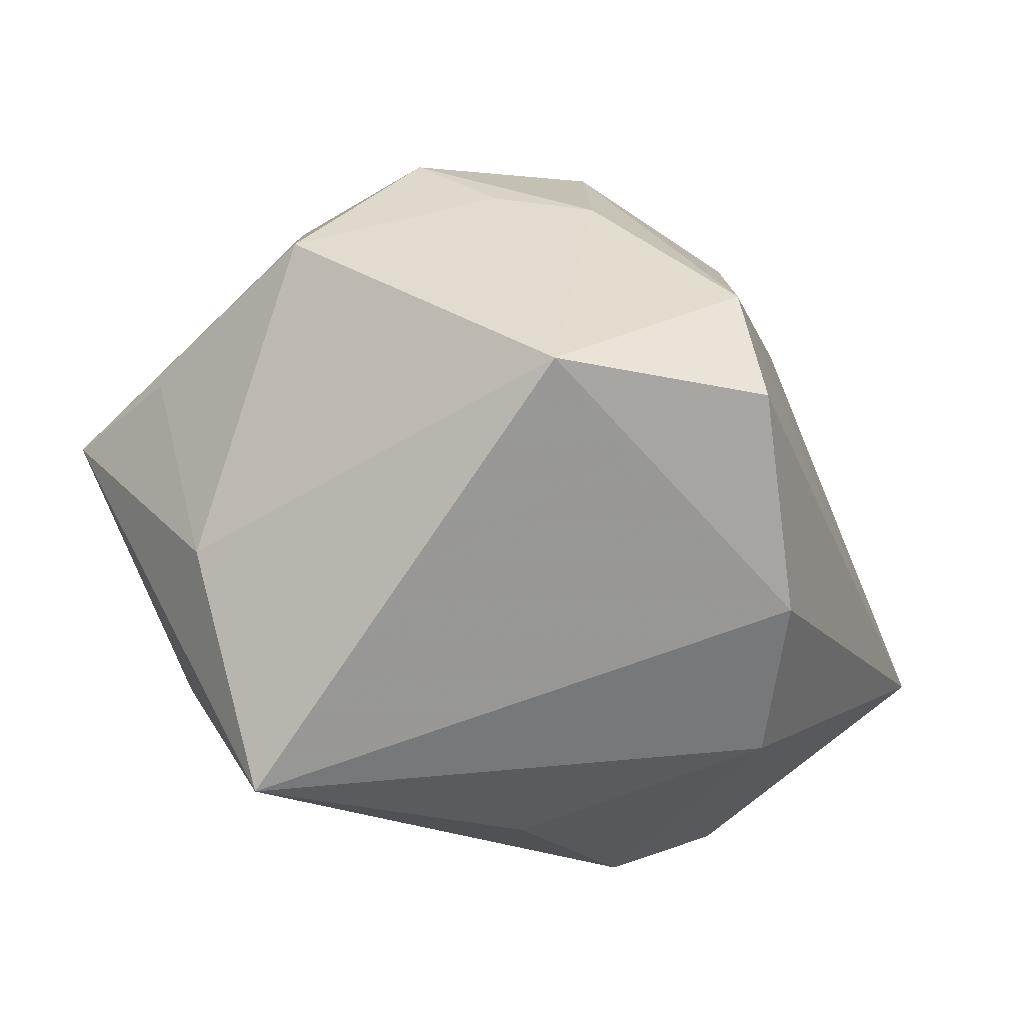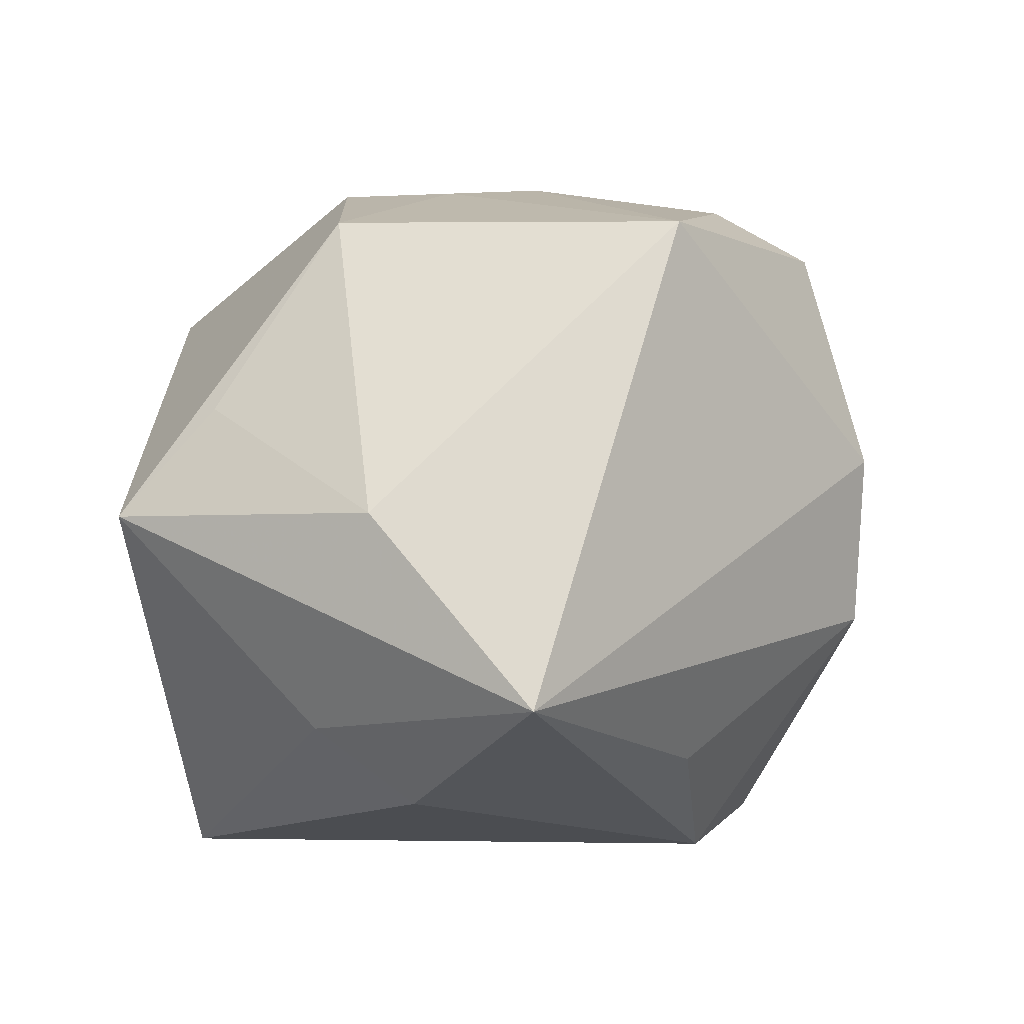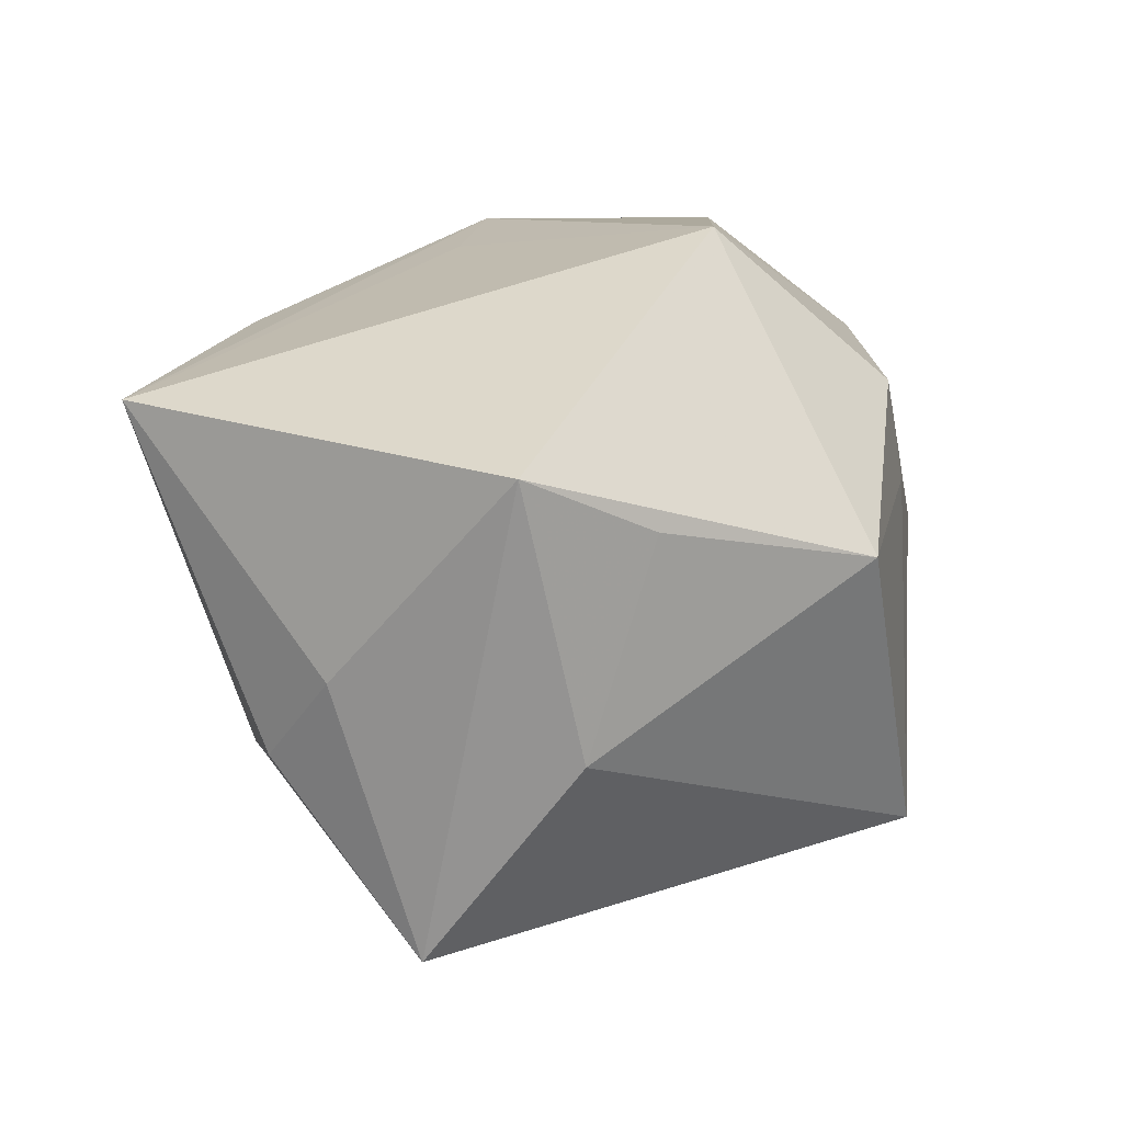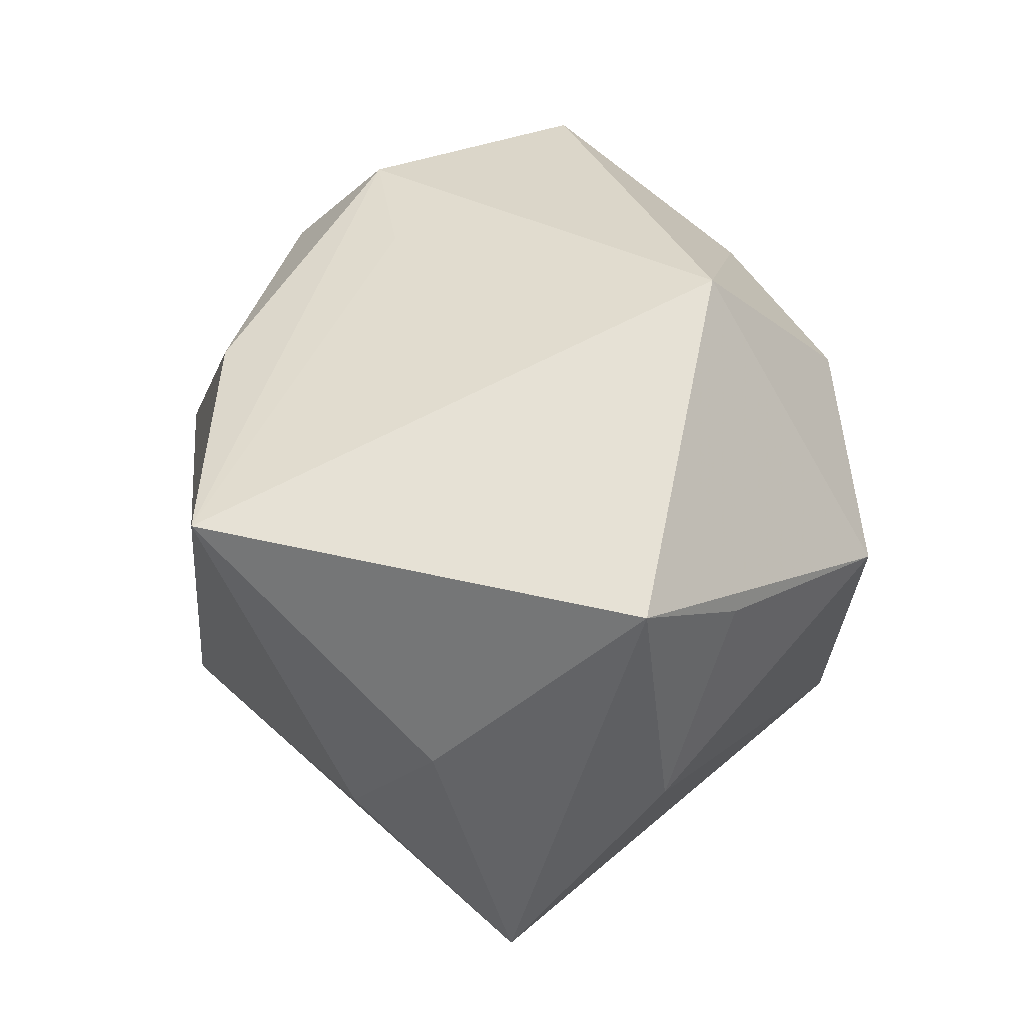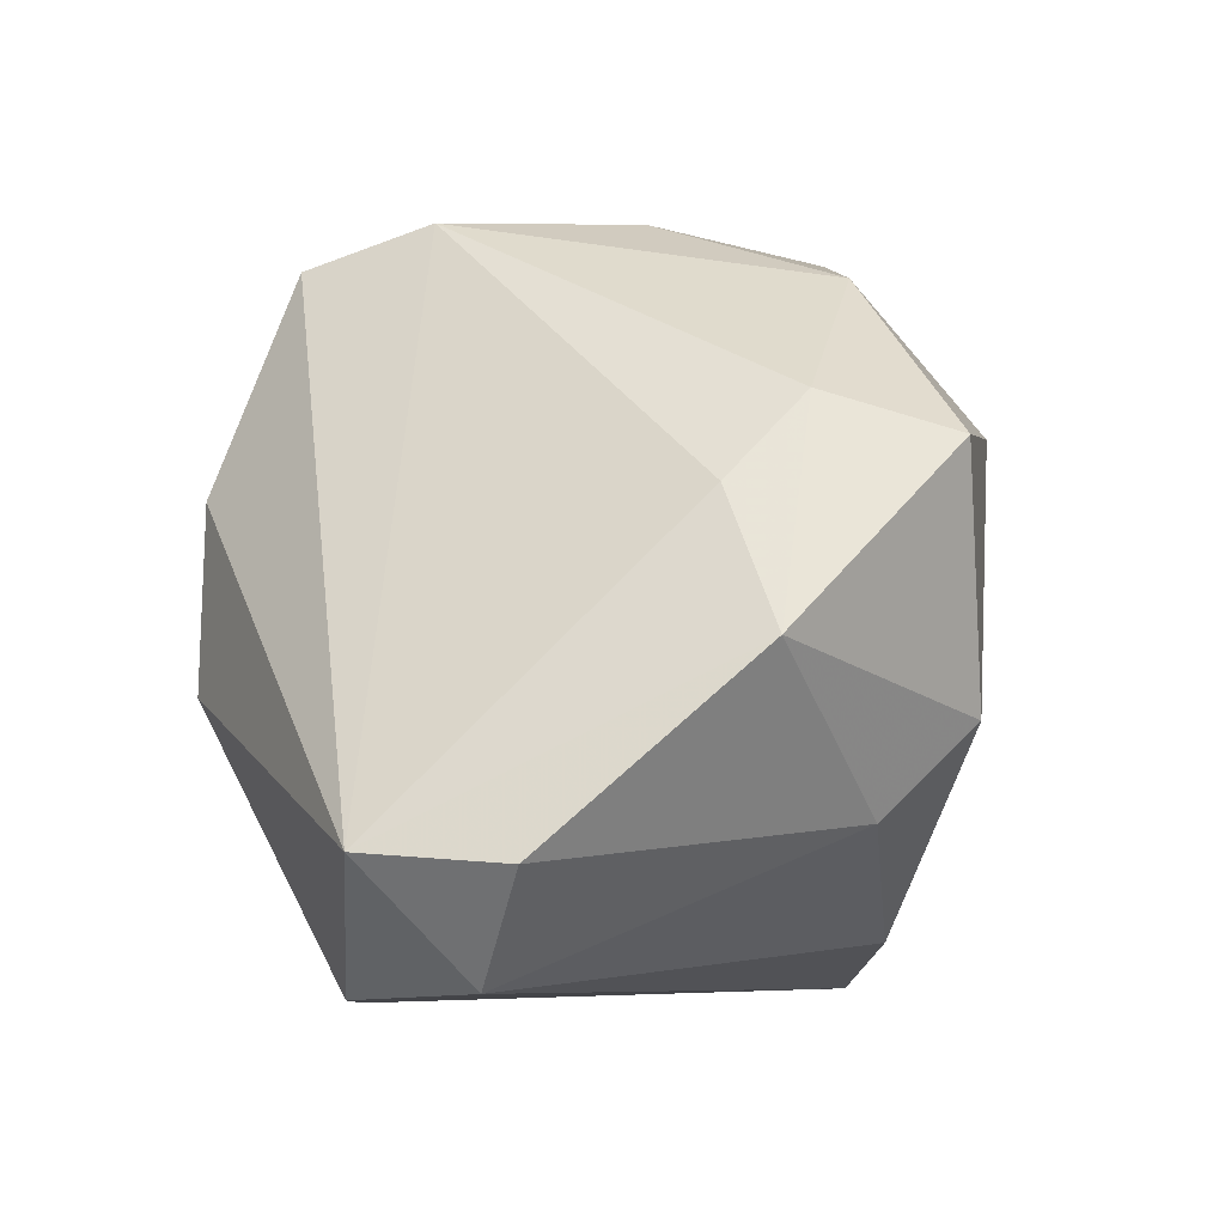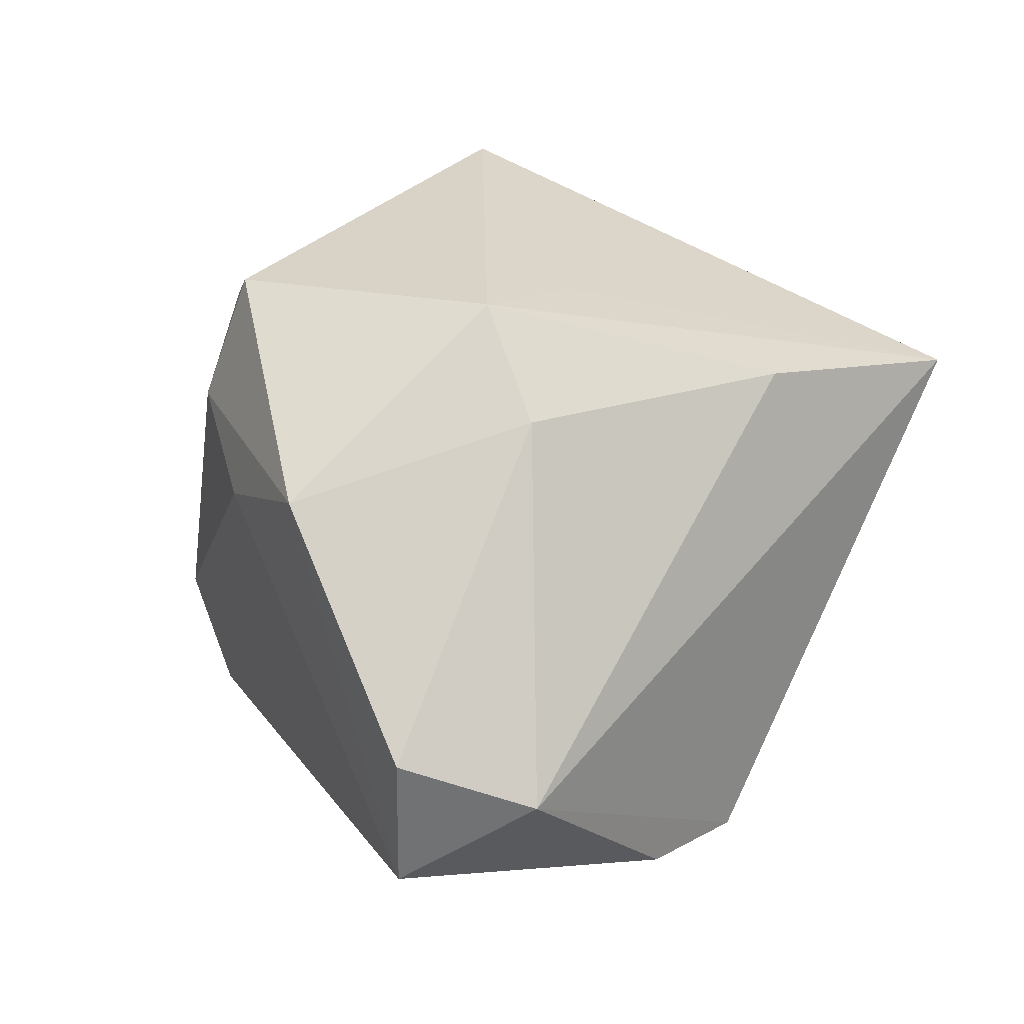
<metadata>
{"format":"obj","ext":"obj","renderer":"f3d","projection":"perspective","resolution":1024,"background":"white","views":[{"elev":37.2,"azim":163.5,"up":"+Y"},{"elev":18.2,"azim":129.2,"up":"+Y"},{"elev":8.8,"azim":104.7,"up":"+Z"},{"elev":30.1,"azim":84.2,"up":"+Z"},{"elev":-9.3,"azim":-80.5,"up":"+Y"},{"elev":28.0,"azim":-47.5,"up":"+Z"}]}
</metadata>
<code>
v 0.02435 0.04115 0.005247
v 0.05038 0.01075 0.01533
v -0.0499 -0.02795 2.546e-05
v -0.000796 0.0403 0.01033
v -0.04539 -0.008127 0.02214
v -0.01959 -0.01277 0.03815
v -0.01866 -0.0088 -0.0388
v -0.02133 0.01038 -0.03754
v -0.04878 -0.02663 -0.01553
v -0.01697 0.03153 0.02615
v -0.02053 0.03374 -0.02847
v 0.04283 -0.01134 -0.006862
v -0.03551 0.01611 0.02397
v -0.03992 -0.03857 -0.005324
v -0.01125 0.03979 0.005184
v -0.01935 -0.03857 -0.02304
v 0.00889 -0.01925 -0.03364
v 0.04076 0.02216 0.009357
v 0.007062 -0.03227 0.02695
v 0.04022 -0.002376 -0.03581
v -0.02331 -0.02266 0.0285
v 0.04135 0.01506 -0.01419
v 0.005452 0.03942 0.02166
v -0.004834 -0.01172 0.0352
v 0.01728 0.02252 0.03815
v 0.03538 -0.0361 0.02042
v -0.02212 0.03765 -0.0144
v 0.03678 -0.02001 -0.01599
v -0.04047 0.006616 0.01626
v 0.00341 0.04213 -0.02689
v -0.006019 -0.03851 -0.02496
v -0.03262 0.01187 0.03815
f 2 25 26
f 1 25 2
f 5 29 9
f 28 31 20
f 26 31 28
f 20 31 17
f 6 25 32
f 32 5 6
f 6 5 21
f 22 2 20
f 1 22 30
f 30 22 20
f 13 5 32
f 29 5 13
f 23 25 1
f 12 2 26
f 26 28 12
f 20 2 12
f 12 28 20
f 7 17 31
f 20 17 7
f 14 31 26
f 26 25 24
f 24 6 26
f 25 6 24
f 1 2 18
f 18 22 1
f 2 22 18
f 27 30 11
f 15 30 27
f 29 13 27
f 27 11 9
f 9 29 27
f 10 13 32
f 10 23 15
f 15 27 10
f 10 27 13
f 32 25 10
f 25 23 10
f 4 23 1
f 15 23 4
f 1 30 4
f 4 30 15
f 9 7 16
f 16 7 31
f 16 14 9
f 31 14 16
f 9 11 8
f 8 7 9
f 11 30 8
f 20 7 8
f 8 30 20
f 3 5 9
f 9 14 3
f 21 5 3
f 3 14 21
f 19 14 26
f 21 14 19
f 26 6 19
f 19 6 21

</code>
